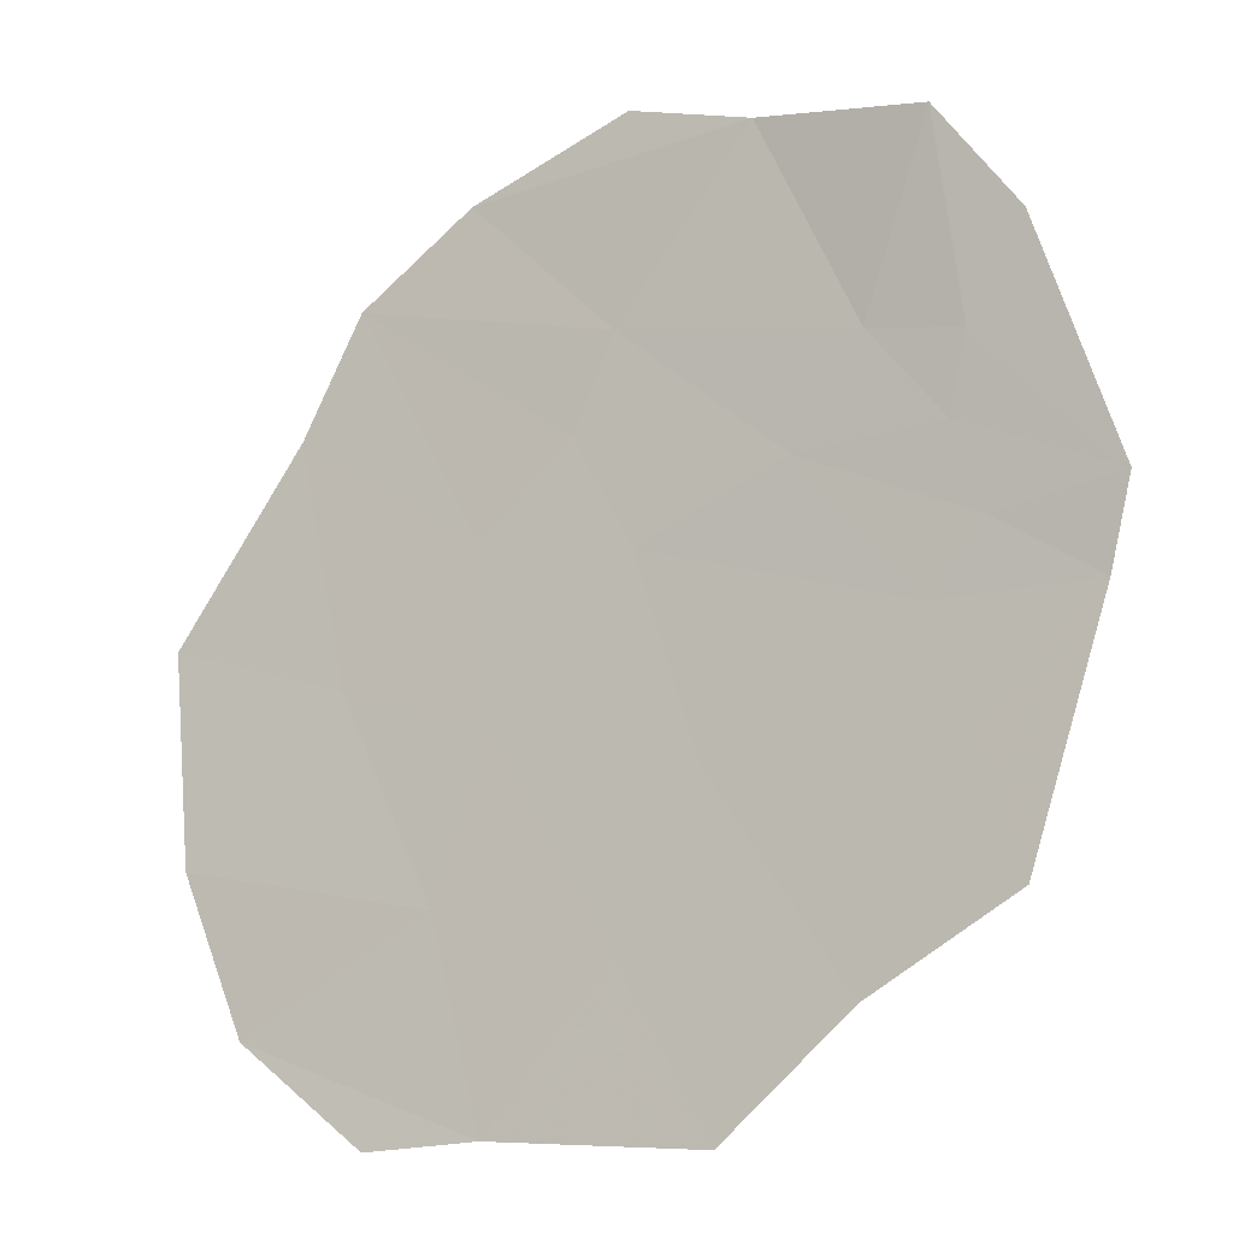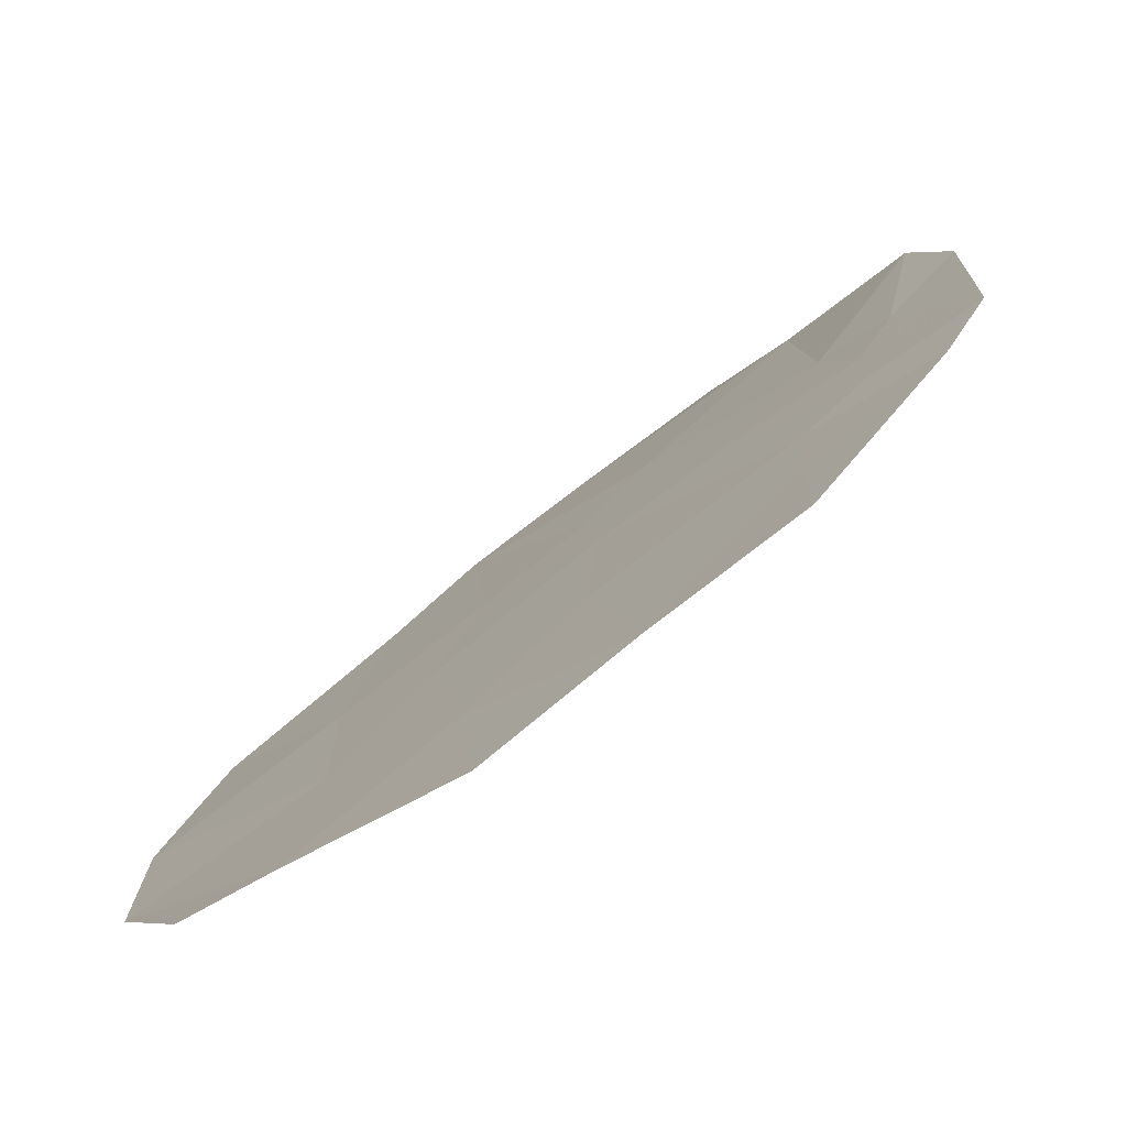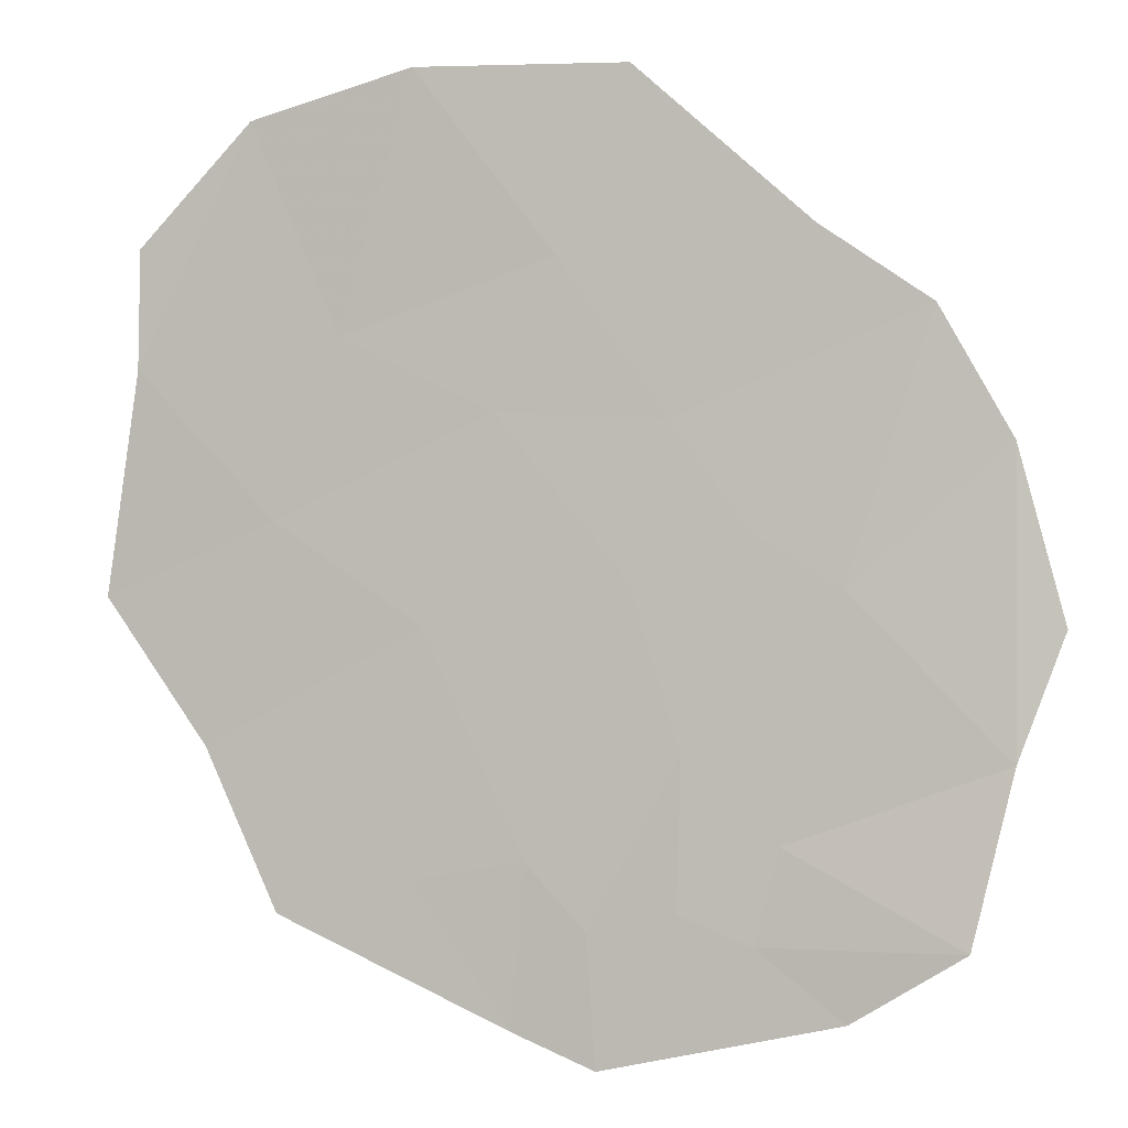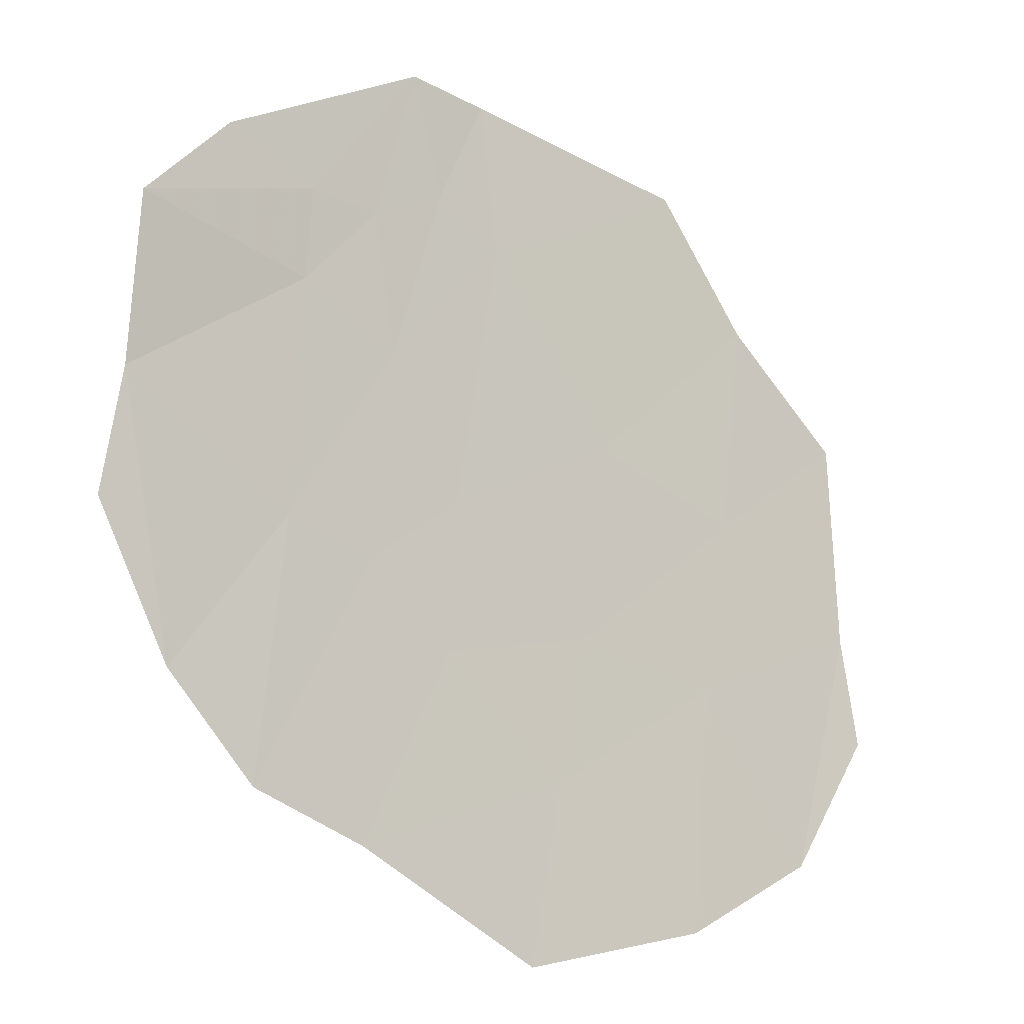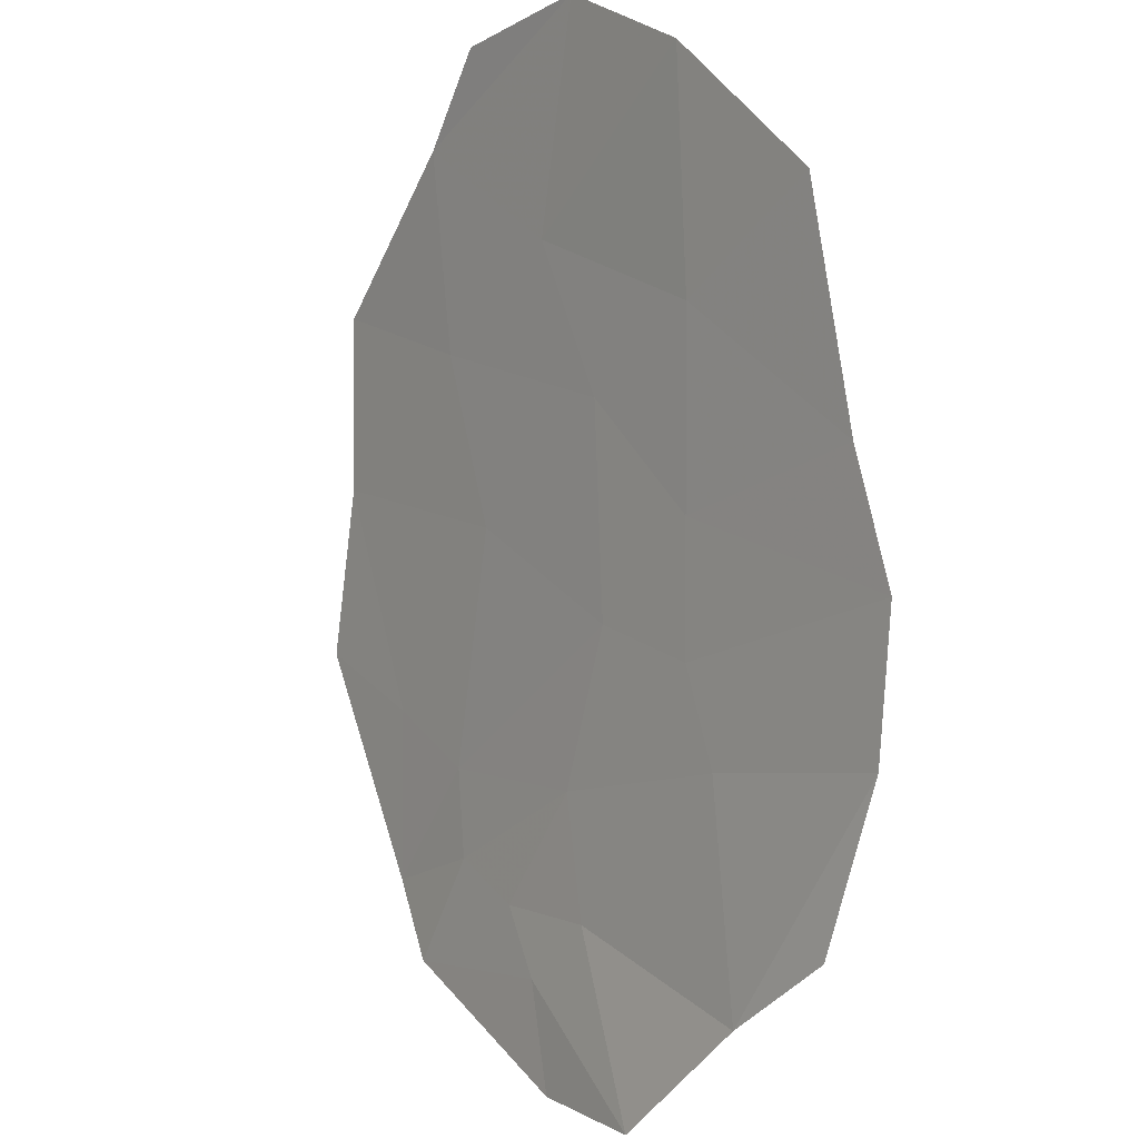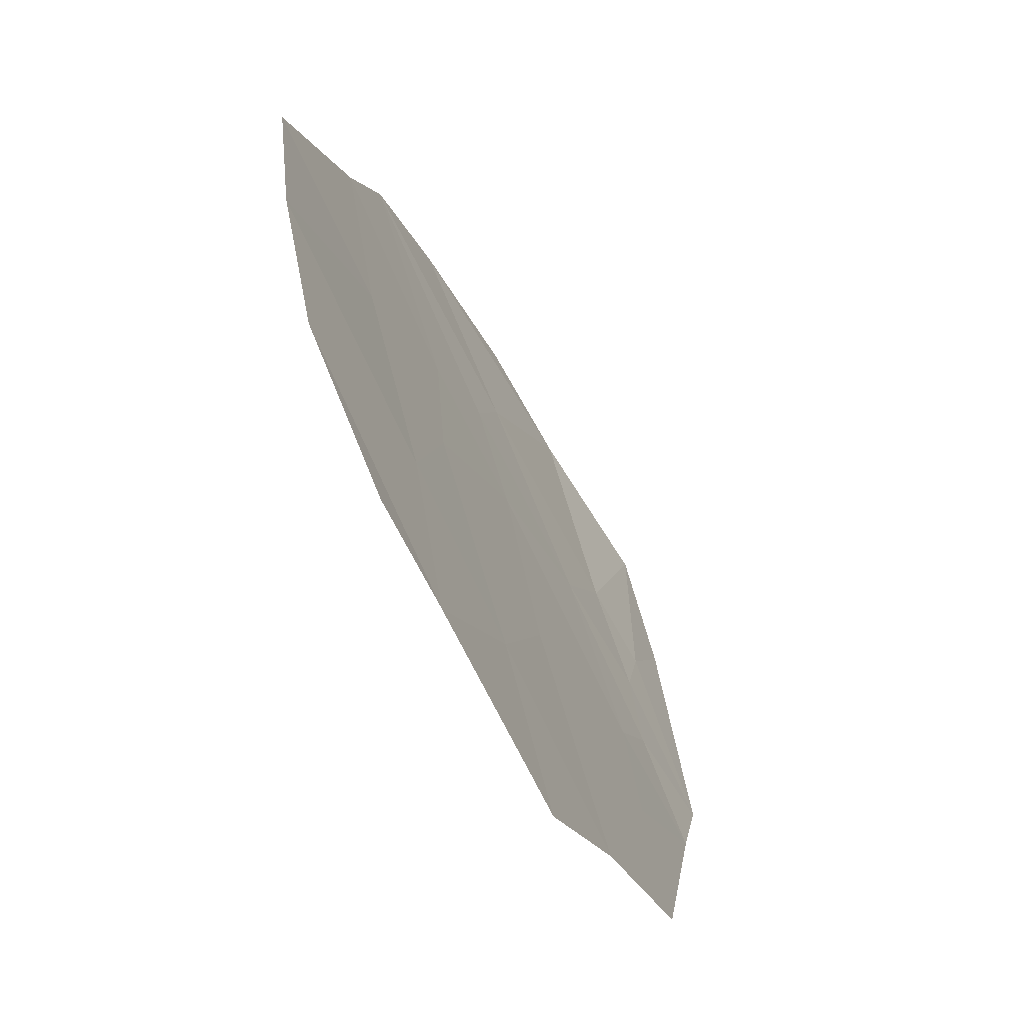
<metadata>
{"format":"obj","ext":"obj","renderer":"f3d","projection":"perspective","resolution":1024,"background":"white","views":[{"elev":49.9,"azim":91.0,"up":"+Y"},{"elev":-5.0,"azim":112.2,"up":"+Y"},{"elev":27.5,"azim":166.5,"up":"+Z"},{"elev":57.9,"azim":-17.5,"up":"+Y"},{"elev":51.8,"azim":-145.4,"up":"+Z"},{"elev":24.1,"azim":59.2,"up":"+Z"}]}
</metadata>
<code>
v -25.47 72.91 -22.85
v -24.92 72.69 -23.05
v -24.88 73.15 -23.83
v -24.4 72.75 -23.72
v -25.62 72.44 -21.94
v -26.12 73.01 -22.36
v -27.53 73.43 -21.7
v -26.68 72.41 -20.86
v -23.89 71.99 -22.93
v -22.68 70.93 -22.34
v -23.02 71.67 -23.27
v -22.62 69.25 -19.36
v -23.43 69.21 -18.52
v -22.52 69.58 -20.11
v -26.79 71.23 -18.8
v -25.23 70.57 -19.13
v -25.81 70.23 -17.97
v -24.48 69.6 -18.1
v -23.83 70.14 -19.76
v -24.73 70.84 -20.1
v -23.29 70.48 -20.91
v -24.14 71.26 -21.42
v -27.43 71.81 -19.18
v -25.79 71.39 -20.01
v -26.18 71.96 -20.6
v -22.15 70.15 -21.52
v -25.43 71.76 -20.99
v -24.6 72.28 -22.7
v -27.78 72.43 -19.91
v -27.93 73.13 -20.93
v -25.89 73.25 -22.94
v -26.37 73.77 -23.27
v -27.1 73.93 -22.73
v -24.64 72.57 -23.16
f 3 1 2
f 4 3 2
f 8 5 6
f 6 7 8
f 11 4 9
f 9 10 11
f 14 13 12
f 17 16 15
f 16 17 18
f 19 16 18
f 18 13 19
f 21 20 19
f 21 22 20
f 16 19 20
f 15 24 23
f 15 16 24
f 25 23 24
f 26 10 21
f 21 14 26
f 14 21 19
f 14 19 13
f 22 21 10
f 16 20 24
f 27 24 20
f 20 22 27
f 25 24 27
f 27 5 25
f 28 27 22
f 28 5 27
f 9 22 10
f 9 28 22
f 8 23 25
f 8 29 23
f 8 7 29
f 8 25 5
f 7 30 29
f 32 31 3
f 32 33 31
f 1 3 31
f 6 1 31
f 33 6 31
f 33 7 6
f 5 1 6
f 1 5 2
f 5 28 2
f 2 28 34
f 34 4 2
f 28 9 4
f 28 4 34

</code>
